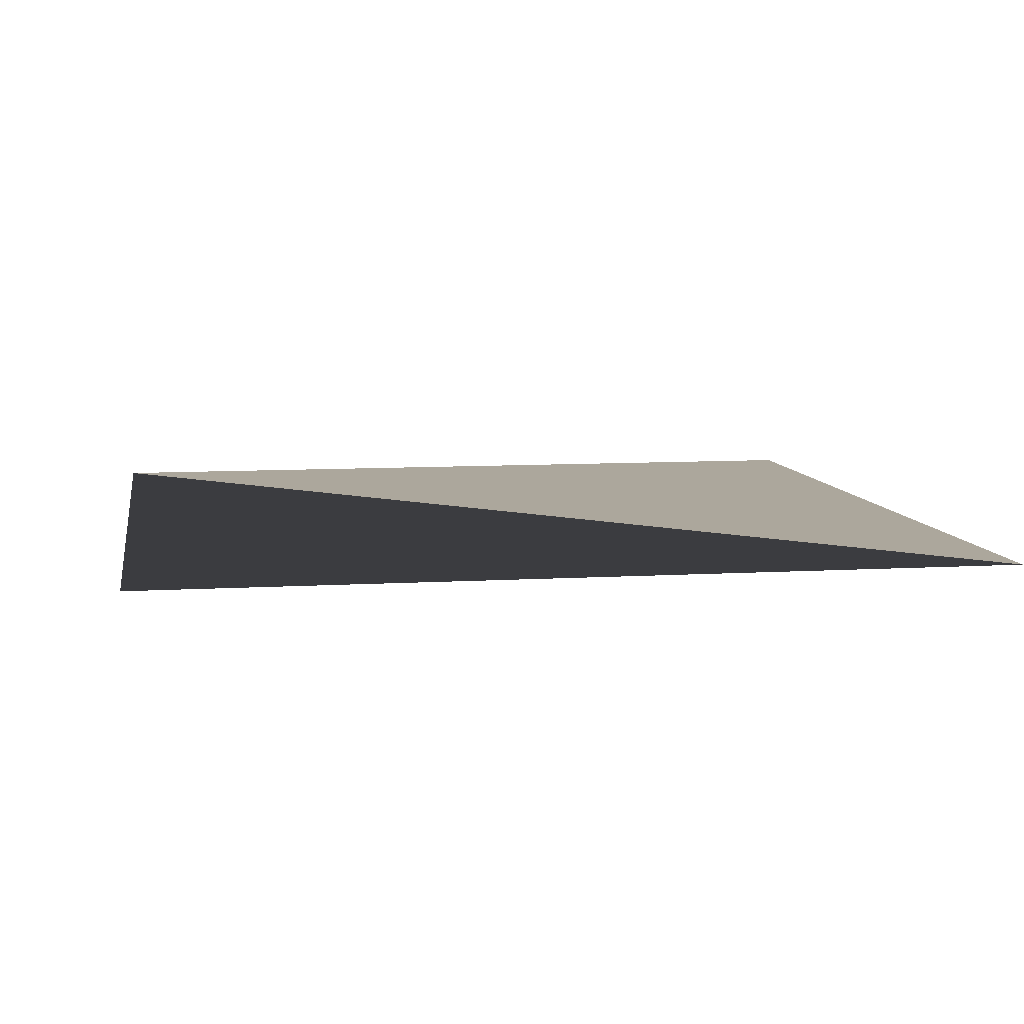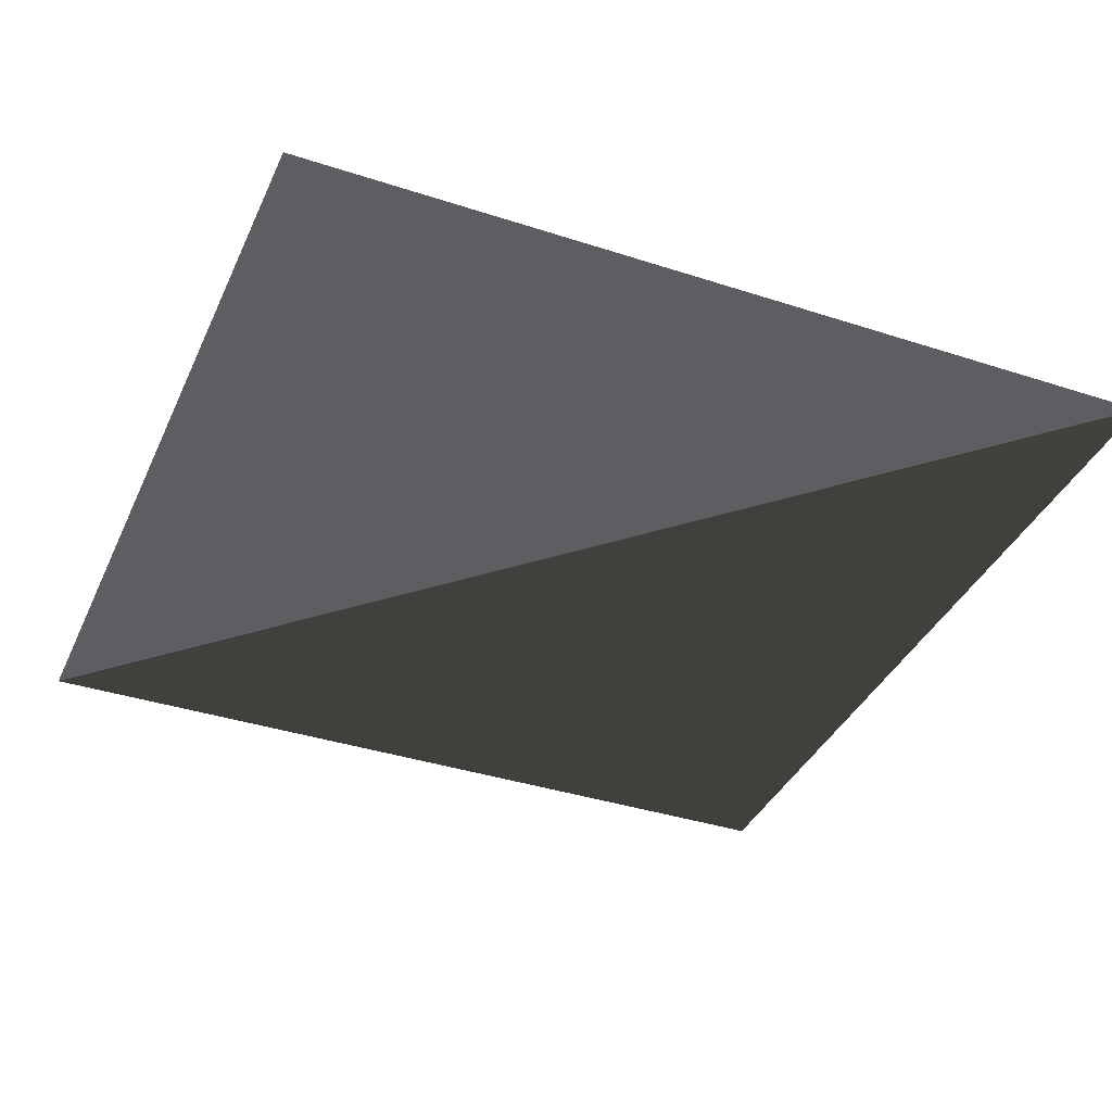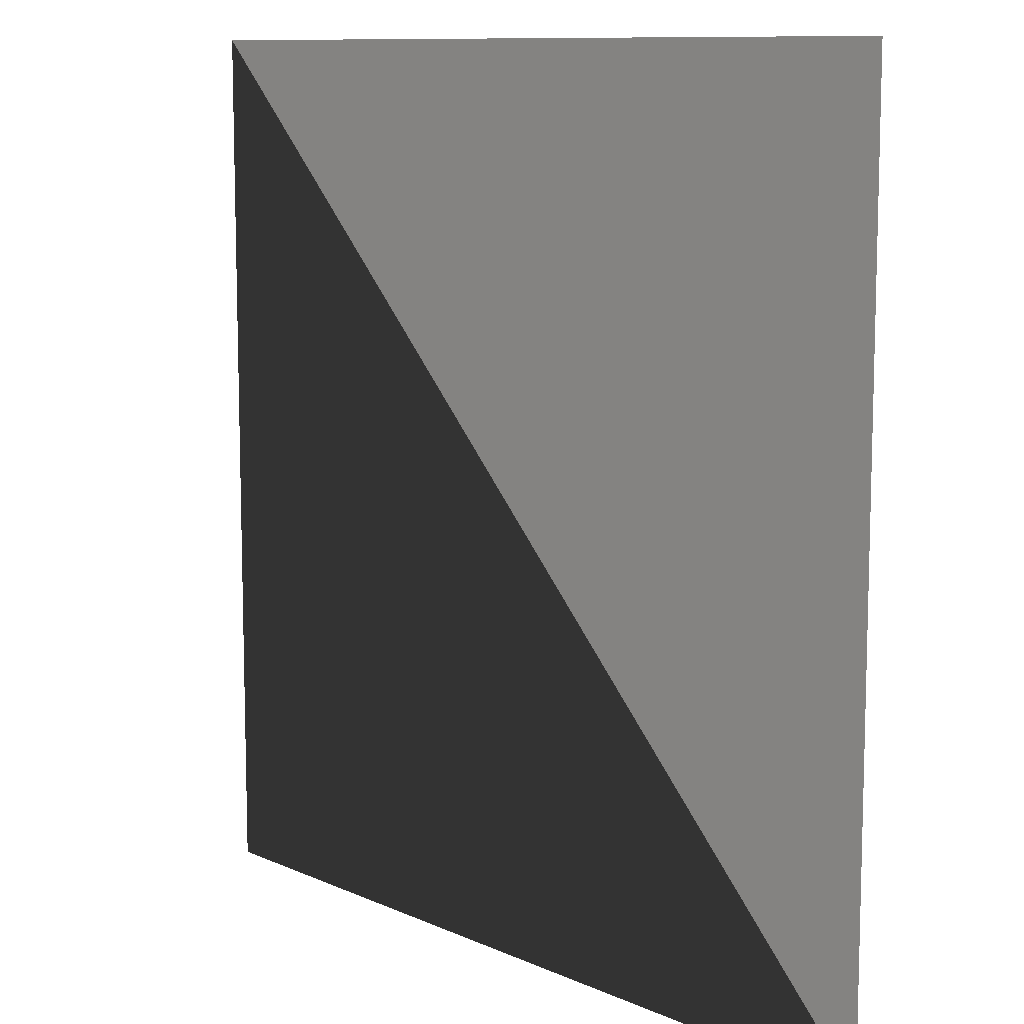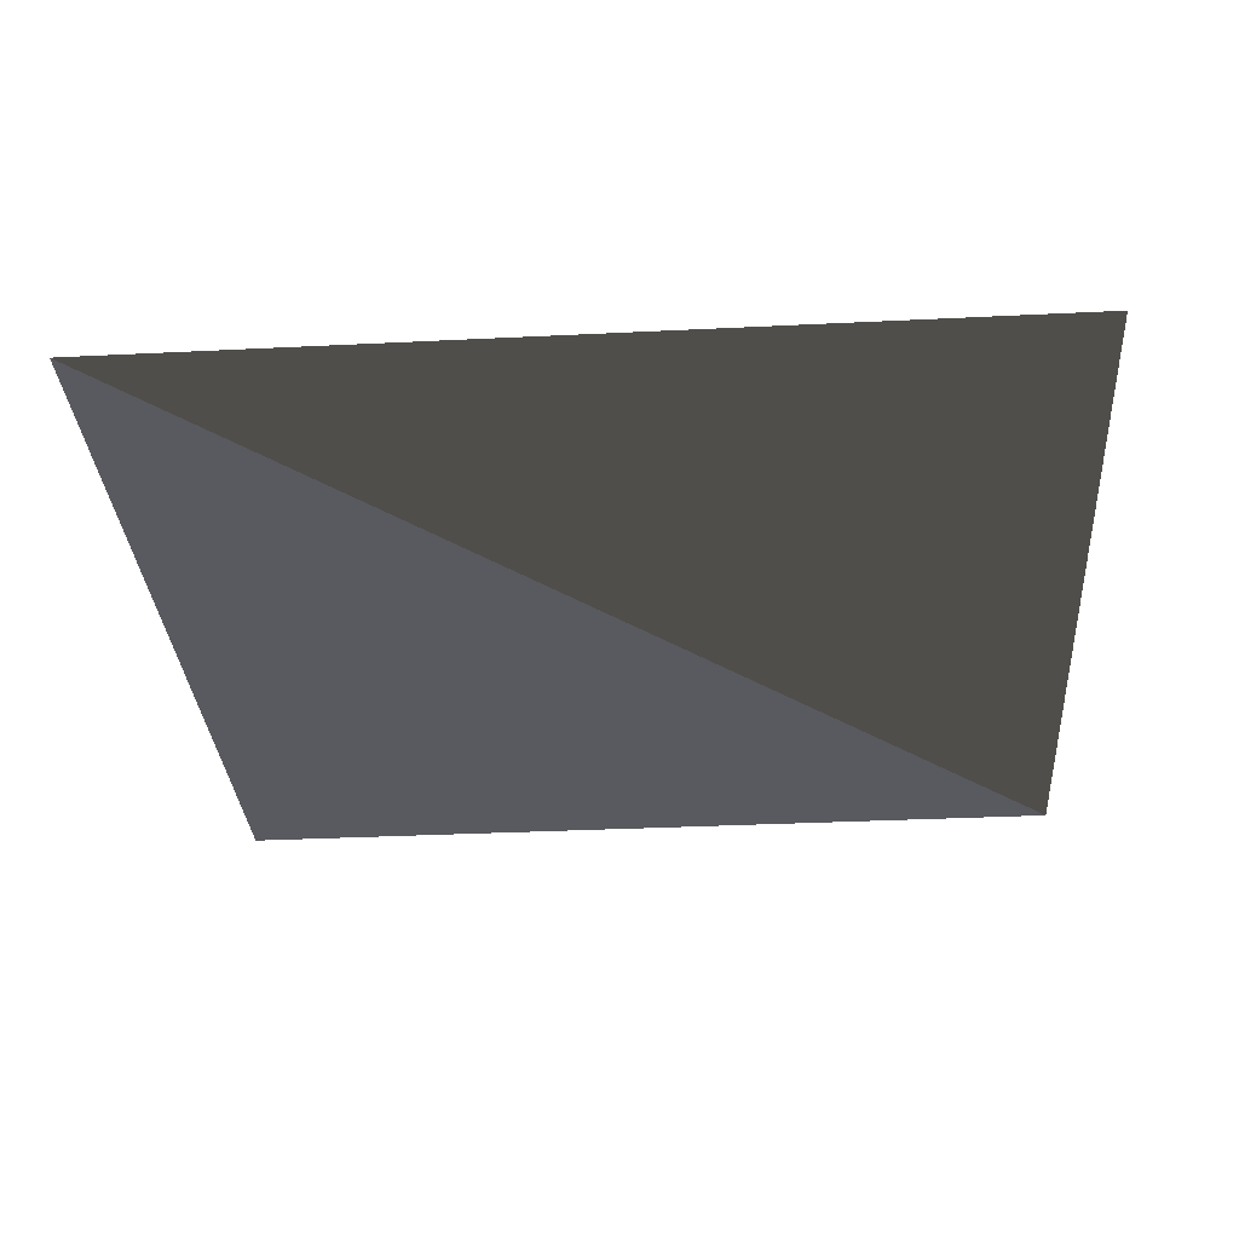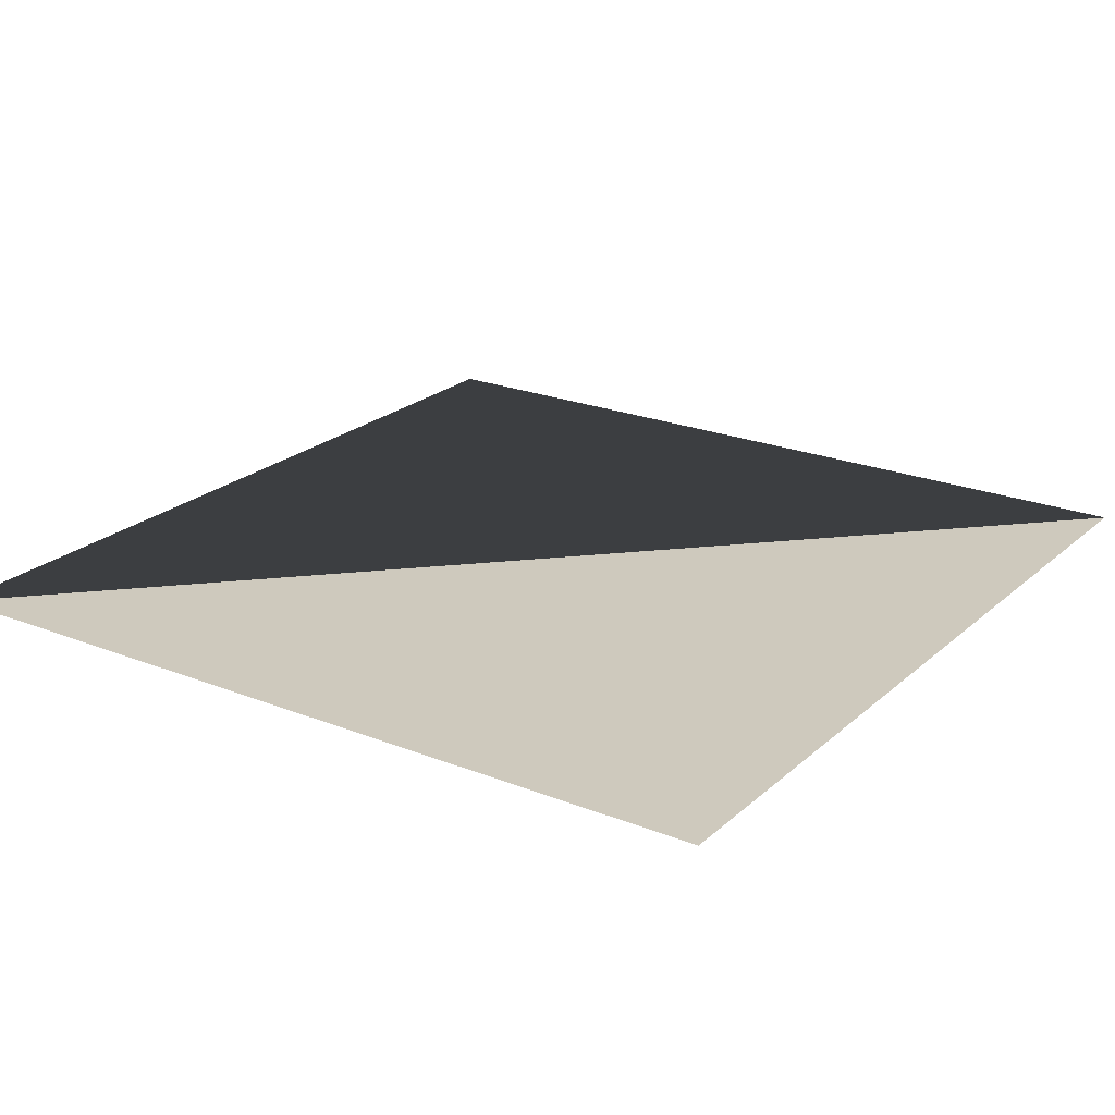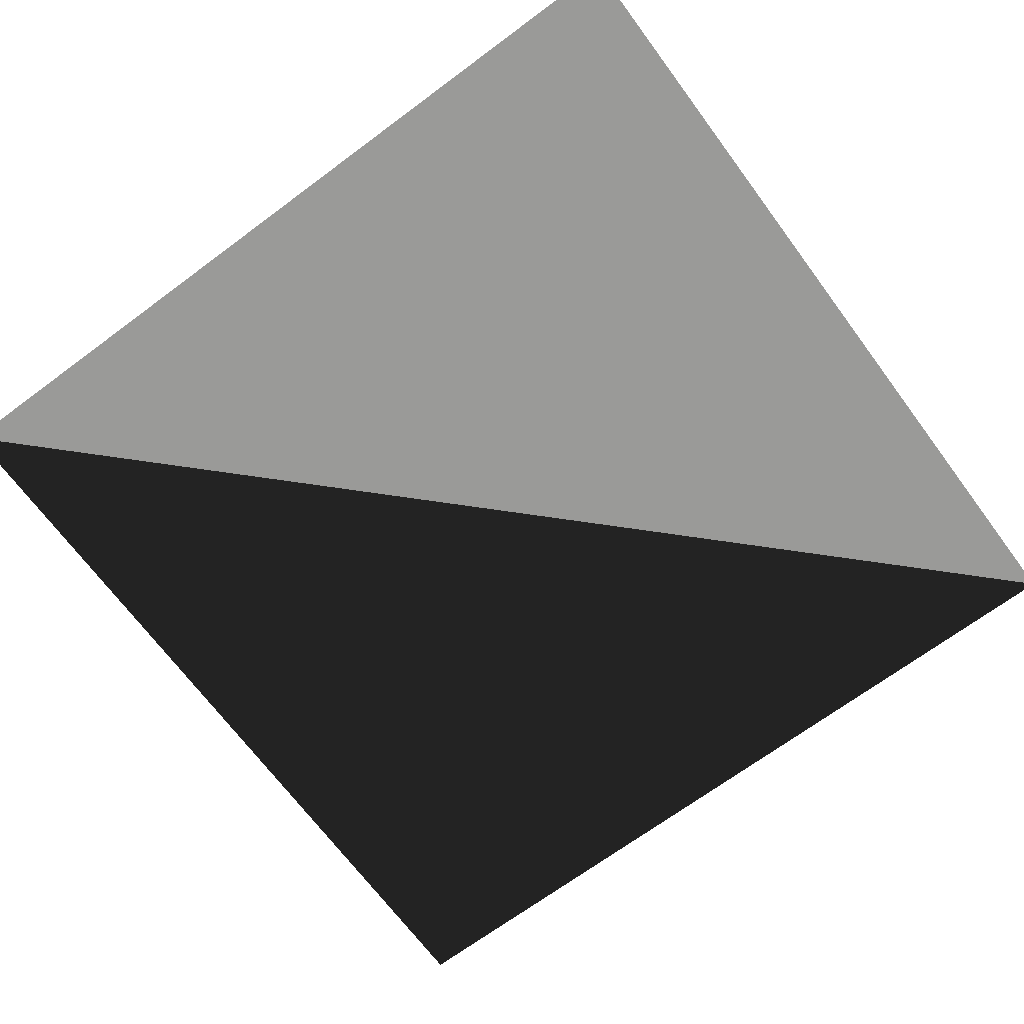
<metadata>
{"format":"obj","ext":"obj","renderer":"f3d","projection":"perspective","resolution":1024,"background":"white","views":[{"elev":8.3,"azim":170.5,"up":"+Y"},{"elev":-37.6,"azim":-22.6,"up":"+Y"},{"elev":10.2,"azim":-131.5,"up":"+Z"},{"elev":-31.9,"azim":94.0,"up":"+Y"},{"elev":22.7,"azim":-55.7,"up":"+Y"},{"elev":-69.2,"azim":-53.4,"up":"+Y"}]}
</metadata>
<code>
o race-track-obj
v -359.6 5.9e-05 -359.6
v 359.6 5.9e-05 -359.6
v 359.6 -5.9e-05 359.6
v -359.6 -5.9e-05 359.6
f 1 2 3
f 1 4 3

</code>
